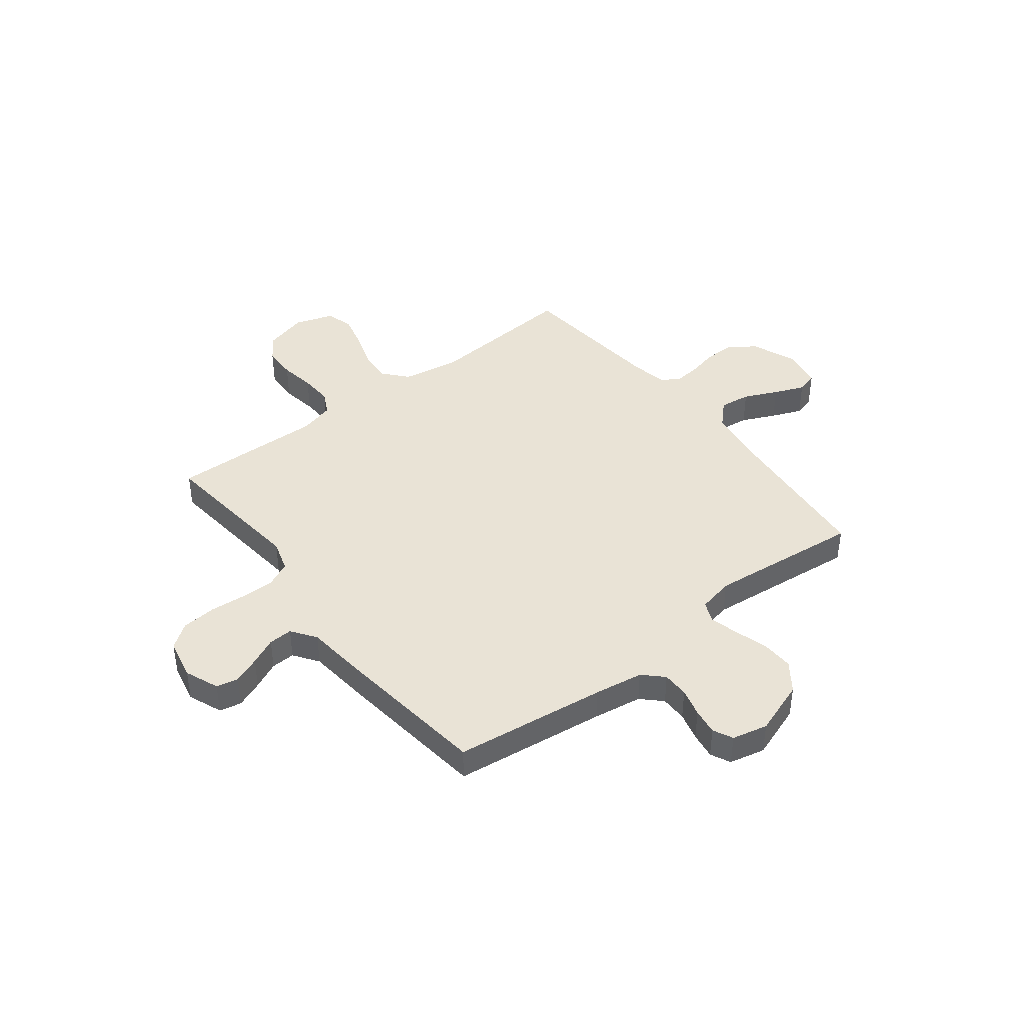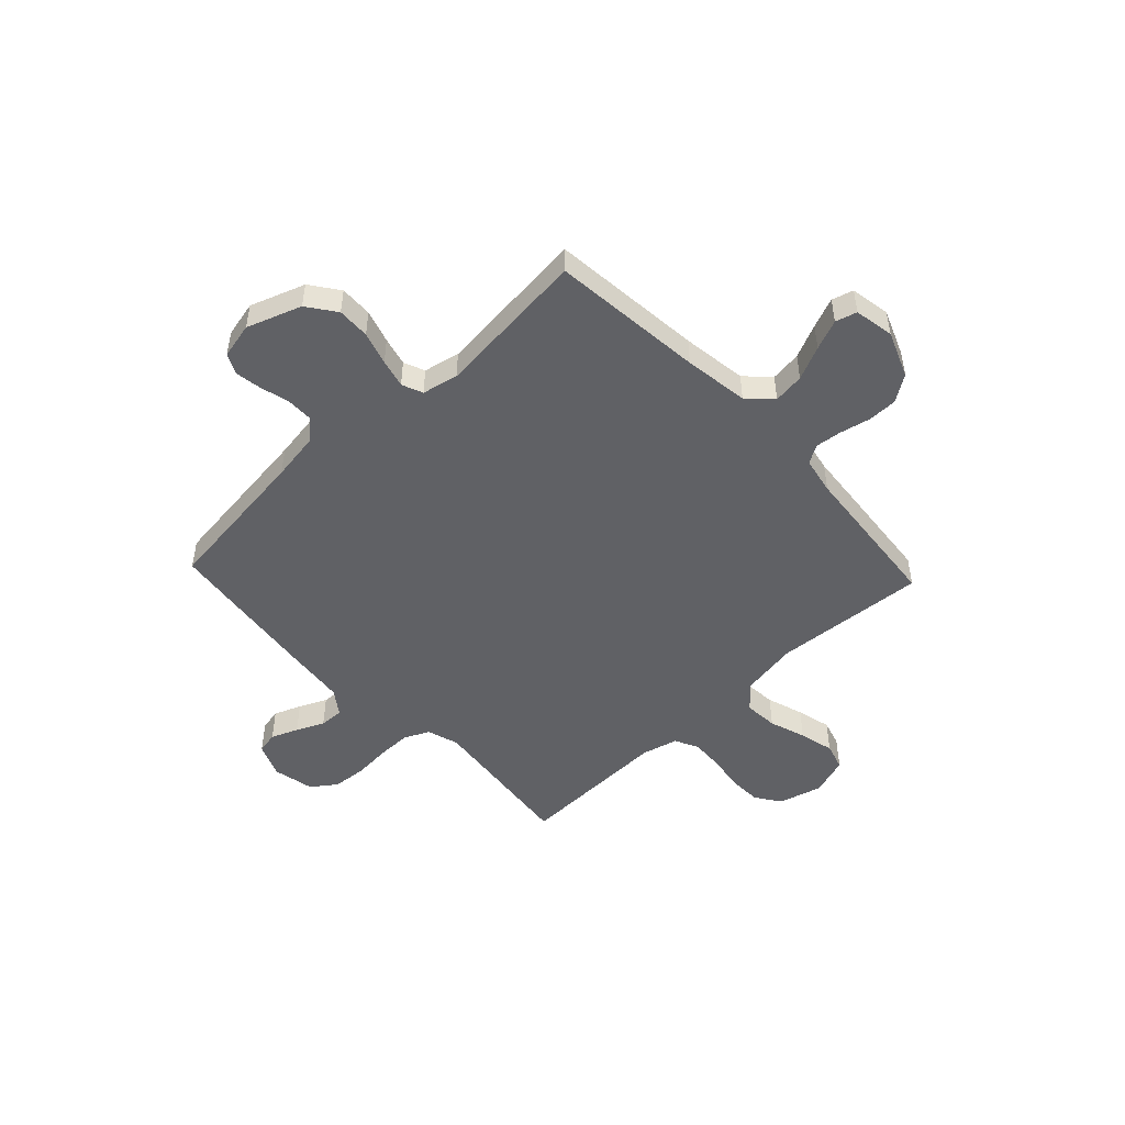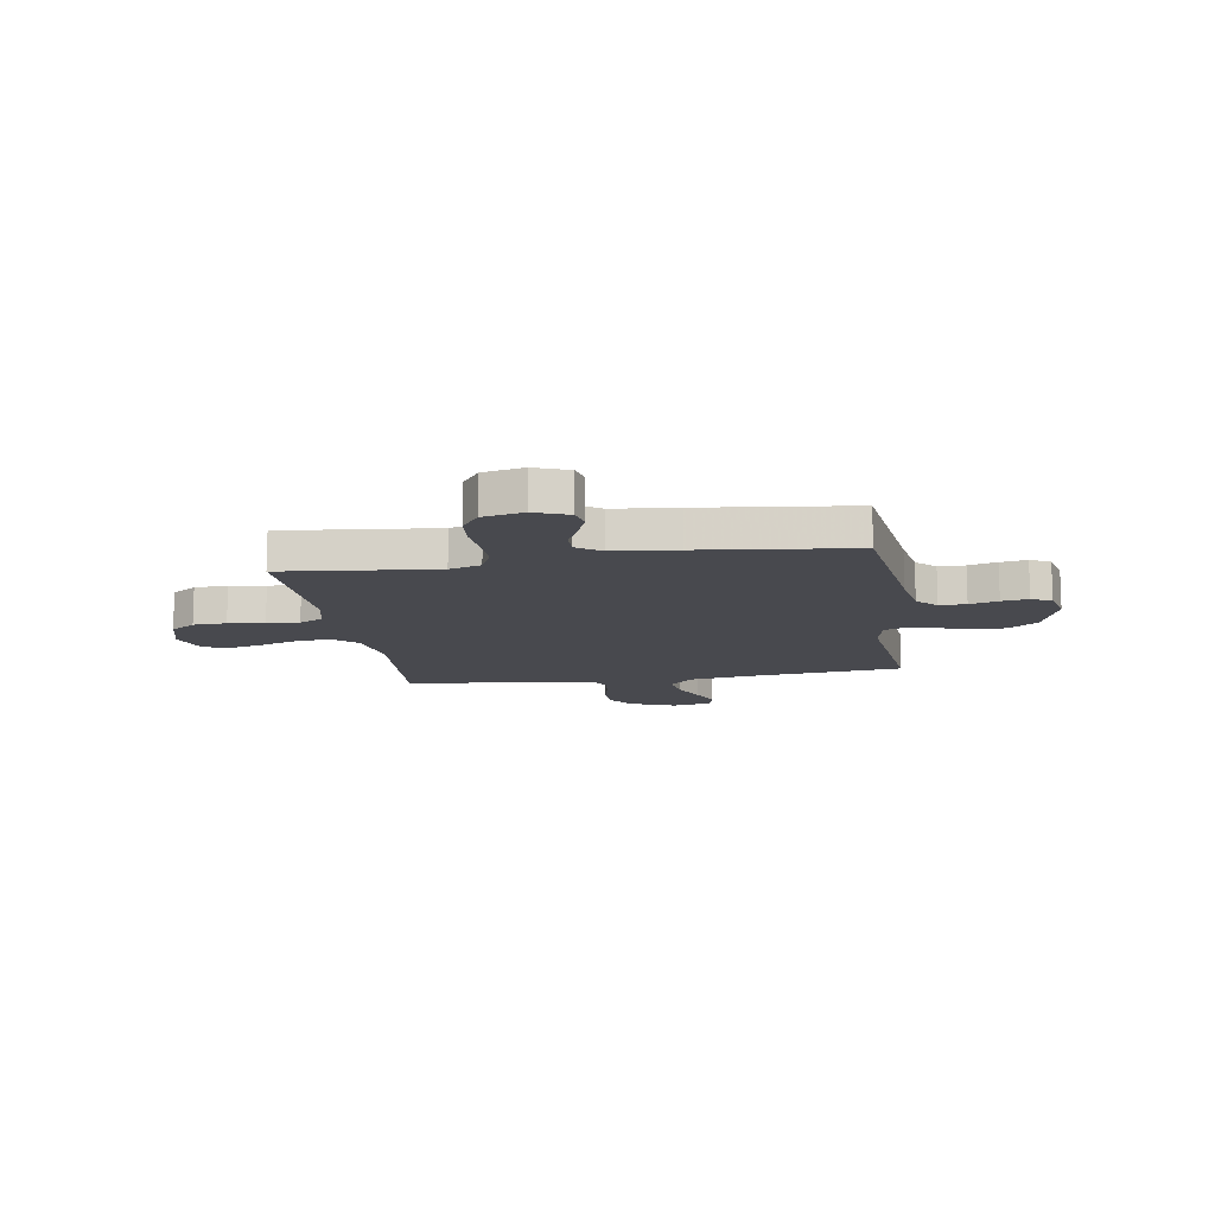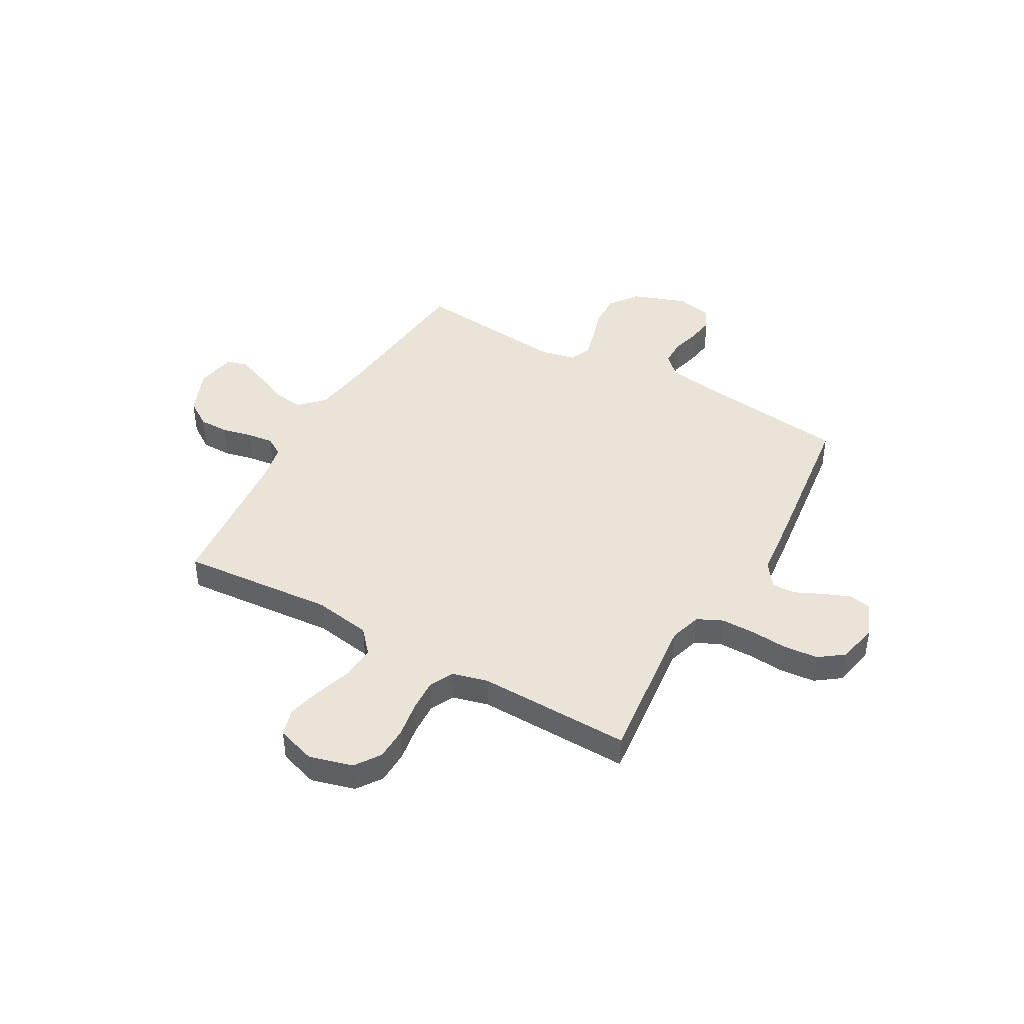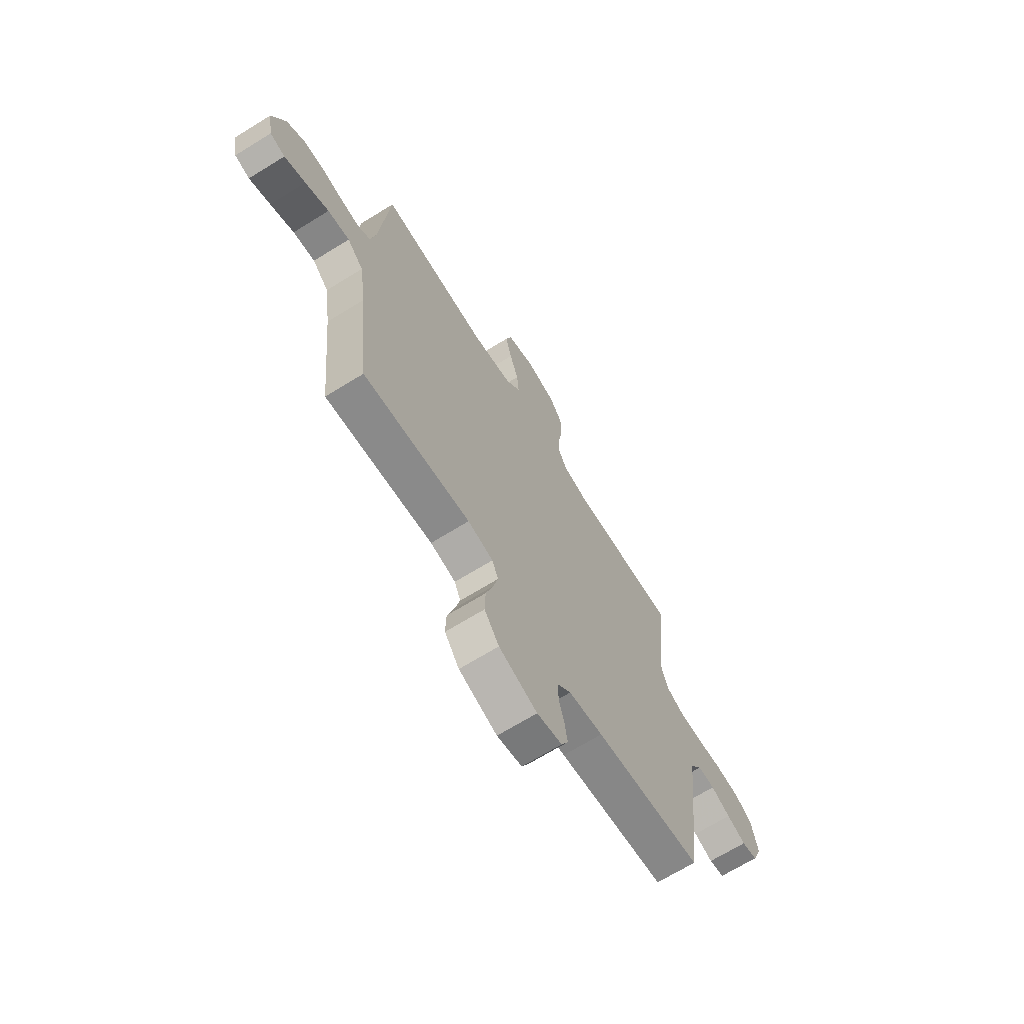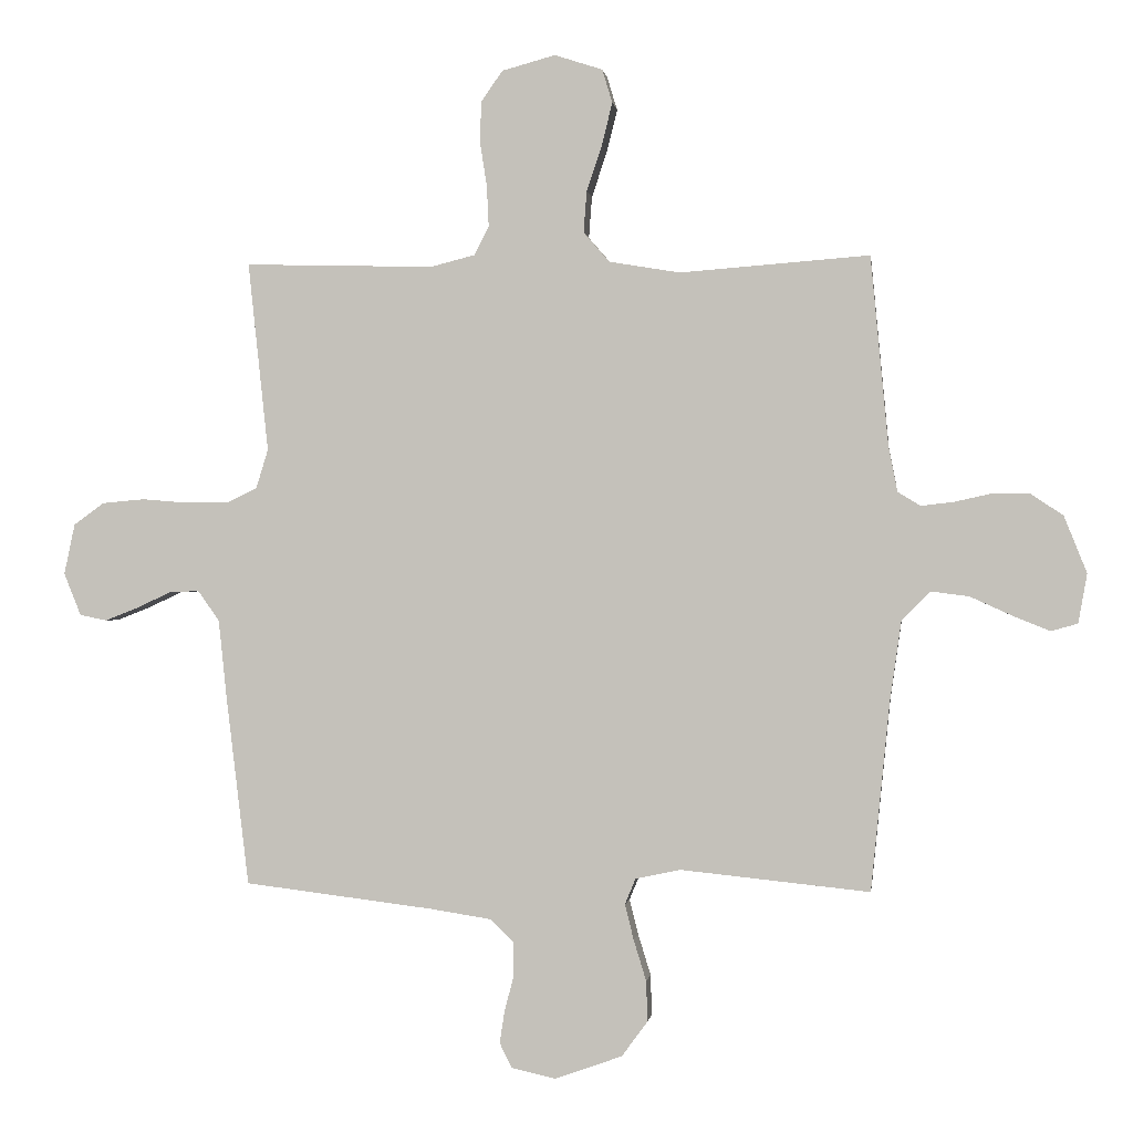
<metadata>
{"format":"obj","ext":"obj","renderer":"f3d","projection":"perspective","resolution":1024,"background":"white","views":[{"elev":42.1,"azim":142.2,"up":"+Y"},{"elev":-49.5,"azim":-136.8,"up":"+Y"},{"elev":-12.6,"azim":99.2,"up":"+Y"},{"elev":43.2,"azim":29.3,"up":"+Y"},{"elev":-68.2,"azim":-58.2,"up":"+Z"},{"elev":-0.3,"azim":-172.6,"up":"+Z"}]}
</metadata>
<code>
v -0.5 0.07 -0.5
v -0.53 0.07 -0.2
v -0.548 0.07 -0.073
v -0.593 0.07 -0.028
v -0.654 0.07 -0.036
v -0.72 0.07 -0.066
v -0.779 0.07 -0.09
v -0.821 0.07 -0.078
v -0.835 0.07 0
v -0.799 0.07 0.09
v -0.747 0.07 0.125
v -0.689 0.07 0.125
v -0.63 0.07 0.112
v -0.578 0.07 0.106
v -0.542 0.07 0.128
v -0.528 0.07 0.2
v -0.5 0.07 0.5
v -0.2 0.07 0.477
v -0.087 0.07 0.496
v -0.046 0.07 0.543
v -0.051 0.07 0.609
v -0.075 0.07 0.681
v -0.092 0.07 0.749
v -0.076 0.07 0.802
v 0 0.07 0.827
v 0.085 0.07 0.804
v 0.119 0.07 0.755
v 0.121 0.07 0.69
v 0.11 0.07 0.62
v 0.107 0.07 0.556
v 0.13 0.07 0.51
v 0.2 0.07 0.492
v 0.5 0.07 0.5
v 0.468 0.07 0.2
v 0.487 0.07 0.138
v 0.536 0.07 0.115
v 0.603 0.07 0.115
v 0.675 0.07 0.121
v 0.742 0.07 0.115
v 0.79 0.07 0.08
v 0.807 0.07 0
v 0.78 0.07 -0.067
v 0.737 0.07 -0.076
v 0.684 0.07 -0.055
v 0.63 0.07 -0.03
v 0.583 0.07 -0.028
v 0.549 0.07 -0.076
v 0.536 0.07 -0.2
v 0.5 0.07 -0.5
v 0.2 0.07 -0.537
v 0.104 0.07 -0.552
v 0.066 0.07 -0.589
v 0.066 0.07 -0.641
v 0.081 0.07 -0.697
v 0.089 0.07 -0.749
v 0.07 0.07 -0.788
v 0 0.07 -0.804
v -0.107 0.07 -0.766
v -0.148 0.07 -0.71
v -0.146 0.07 -0.646
v -0.126 0.07 -0.581
v -0.112 0.07 -0.525
v -0.129 0.07 -0.484
v -0.2 0.07 -0.469
v -0.5 0 -0.5
v -0.53 0 -0.2
v -0.548 0 -0.073
v -0.593 0 -0.028
v -0.654 0 -0.036
v -0.72 0 -0.066
v -0.779 0 -0.09
v -0.821 0 -0.078
v -0.835 0 0
v -0.799 0 0.09
v -0.747 0 0.125
v -0.689 0 0.125
v -0.63 0 0.112
v -0.578 0 0.106
v -0.542 0 0.128
v -0.528 0 0.2
v -0.5 0 0.5
v -0.2 0 0.477
v -0.087 0 0.496
v -0.046 0 0.543
v -0.051 0 0.609
v -0.075 0 0.681
v -0.092 0 0.749
v -0.076 0 0.802
v 0 0 0.827
v 0.085 0 0.804
v 0.119 0 0.755
v 0.121 0 0.69
v 0.11 0 0.62
v 0.107 0 0.556
v 0.13 0 0.51
v 0.2 0 0.492
v 0.5 0 0.5
v 0.468 0 0.2
v 0.487 0 0.138
v 0.536 0 0.115
v 0.603 0 0.115
v 0.675 0 0.121
v 0.742 0 0.115
v 0.79 0 0.08
v 0.807 0 0
v 0.78 0 -0.067
v 0.737 0 -0.076
v 0.684 0 -0.055
v 0.63 0 -0.03
v 0.583 0 -0.028
v 0.549 0 -0.076
v 0.536 0 -0.2
v 0.5 0 -0.5
v 0.2 0 -0.537
v 0.104 0 -0.552
v 0.066 0 -0.589
v 0.066 0 -0.641
v 0.081 0 -0.697
v 0.089 0 -0.749
v 0.07 0 -0.788
v 0 0 -0.804
v -0.107 0 -0.766
v -0.148 0 -0.71
v -0.146 0 -0.646
v -0.126 0 -0.581
v -0.112 0 -0.525
v -0.129 0 -0.484
v -0.2 0 -0.469
f 59 60 61
f 58 59 61
f 57 58 61
f 56 57 61
f 55 56 61
f 54 55 61
f 53 54 61
f 52 53 61 62
f 51 52 62 63
f 47 48 49 50
f 50 51 63
f 47 50 63
f 46 47 63
f 43 44 45
f 42 43 45
f 41 42 45
f 40 41 45
f 39 40 45
f 38 39 45
f 37 38 45
f 36 37 45 46
f 46 63 64
f 36 46 64
f 35 36 64
f 32 33 34
f 64 1 2
f 35 64 2
f 34 35 2
f 32 34 2
f 31 32 2
f 27 28 29
f 26 27 29
f 25 26 29
f 24 25 29
f 23 24 29
f 22 23 29
f 21 22 29
f 20 21 29 30
f 16 17 18
f 15 16 18 19
f 11 12 13
f 10 11 13
f 9 10 13
f 8 9 13
f 7 8 13
f 6 7 13
f 5 6 13
f 4 5 13 14
f 3 4 14 15
f 31 2 3
f 30 31 3
f 20 30 3
f 19 20 3
f 3 15 19
f 125 124 123
f 125 123 122
f 125 122 121
f 125 121 120
f 125 120 119
f 125 119 118
f 125 118 117
f 126 125 117 116
f 127 126 116 115
f 114 113 112 111
f 127 115 114
f 127 114 111
f 127 111 110
f 109 108 107
f 109 107 106
f 109 106 105
f 109 105 104
f 109 104 103
f 109 103 102
f 109 102 101
f 110 109 101 100
f 128 127 110
f 128 110 100
f 128 100 99
f 98 97 96
f 66 65 128
f 66 128 99
f 66 99 98
f 66 98 96
f 66 96 95
f 93 92 91
f 93 91 90
f 93 90 89
f 93 89 88
f 93 88 87
f 93 87 86
f 93 86 85
f 94 93 85 84
f 82 81 80
f 83 82 80 79
f 77 76 75
f 77 75 74
f 77 74 73
f 77 73 72
f 77 72 71
f 77 71 70
f 77 70 69
f 78 77 69 68
f 79 78 68 67
f 67 66 95
f 67 95 94
f 67 94 84
f 67 84 83
f 83 79 67
f 1 65 66 2
f 2 66 67 3
f 3 67 68 4
f 4 68 69 5
f 5 69 70 6
f 6 70 71 7
f 7 71 72 8
f 8 72 73 9
f 9 73 74 10
f 10 74 75 11
f 11 75 76 12
f 12 76 77 13
f 13 77 78 14
f 14 78 79 15
f 15 79 80 16
f 16 80 81 17
f 17 81 82 18
f 18 82 83 19
f 19 83 84 20
f 20 84 85 21
f 21 85 86 22
f 22 86 87 23
f 23 87 88 24
f 24 88 89 25
f 25 89 90 26
f 26 90 91 27
f 27 91 92 28
f 28 92 93 29
f 29 93 94 30
f 30 94 95 31
f 31 95 96 32
f 32 96 97 33
f 33 97 98 34
f 34 98 99 35
f 35 99 100 36
f 36 100 101 37
f 37 101 102 38
f 38 102 103 39
f 39 103 104 40
f 40 104 105 41
f 41 105 106 42
f 42 106 107 43
f 43 107 108 44
f 44 108 109 45
f 45 109 110 46
f 46 110 111 47
f 47 111 112 48
f 48 112 113 49
f 49 113 114 50
f 50 114 115 51
f 51 115 116 52
f 52 116 117 53
f 53 117 118 54
f 54 118 119 55
f 55 119 120 56
f 56 120 121 57
f 57 121 122 58
f 58 122 123 59
f 59 123 124 60
f 60 124 125 61
f 61 125 126 62
f 62 126 127 63
f 63 127 128 64
f 64 128 65 1

</code>
